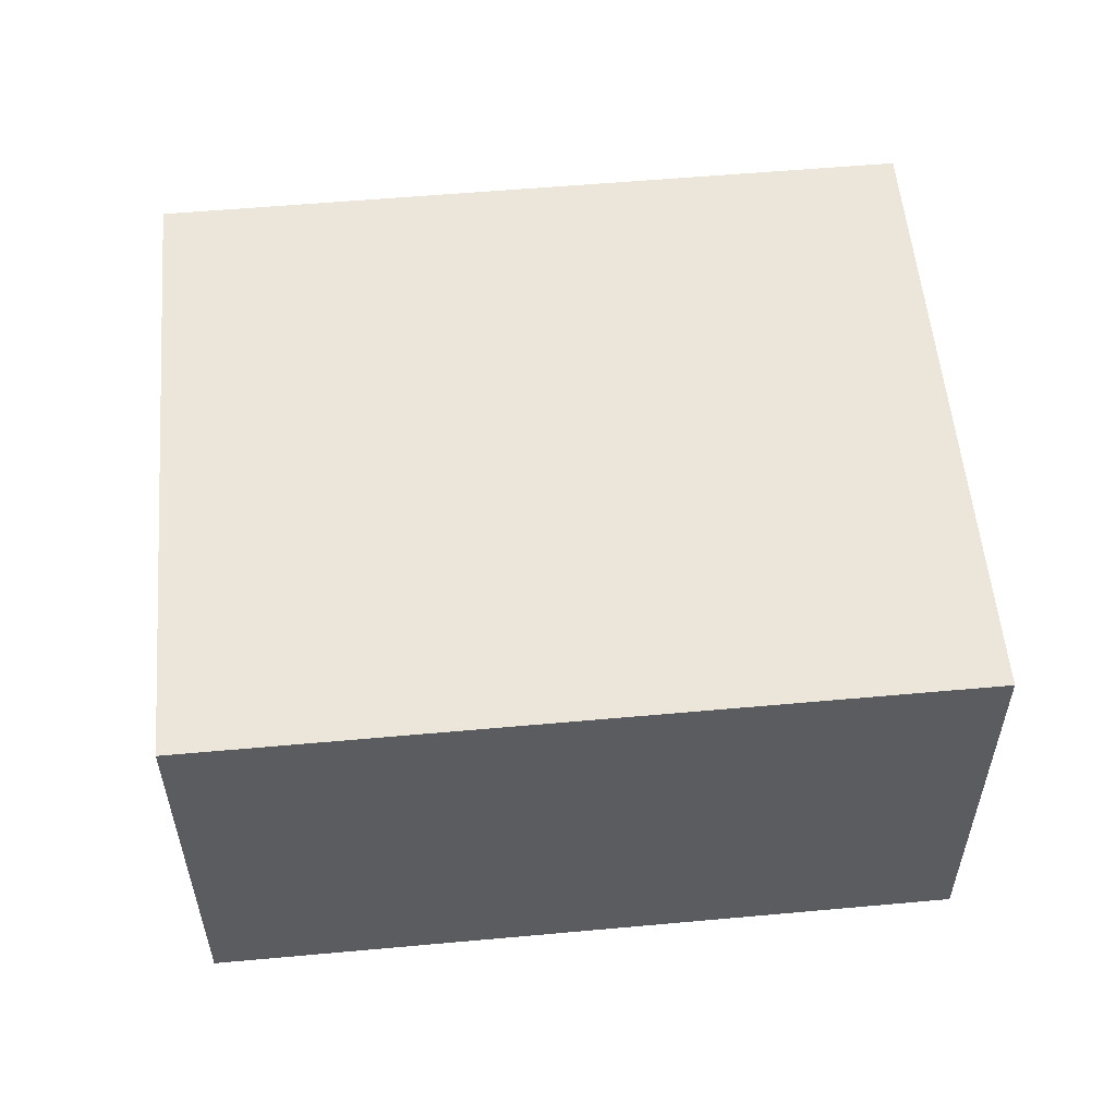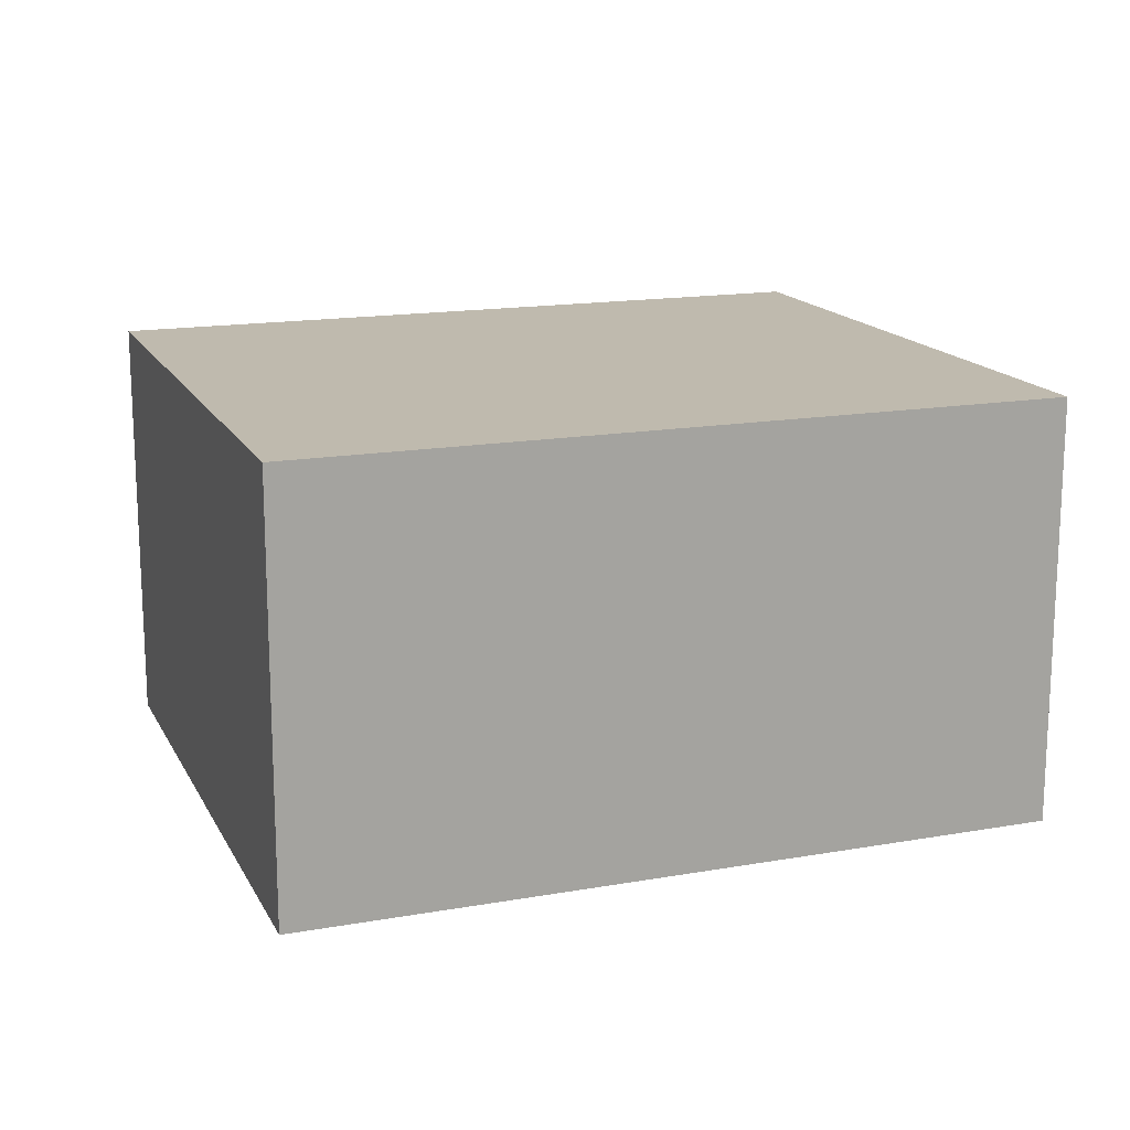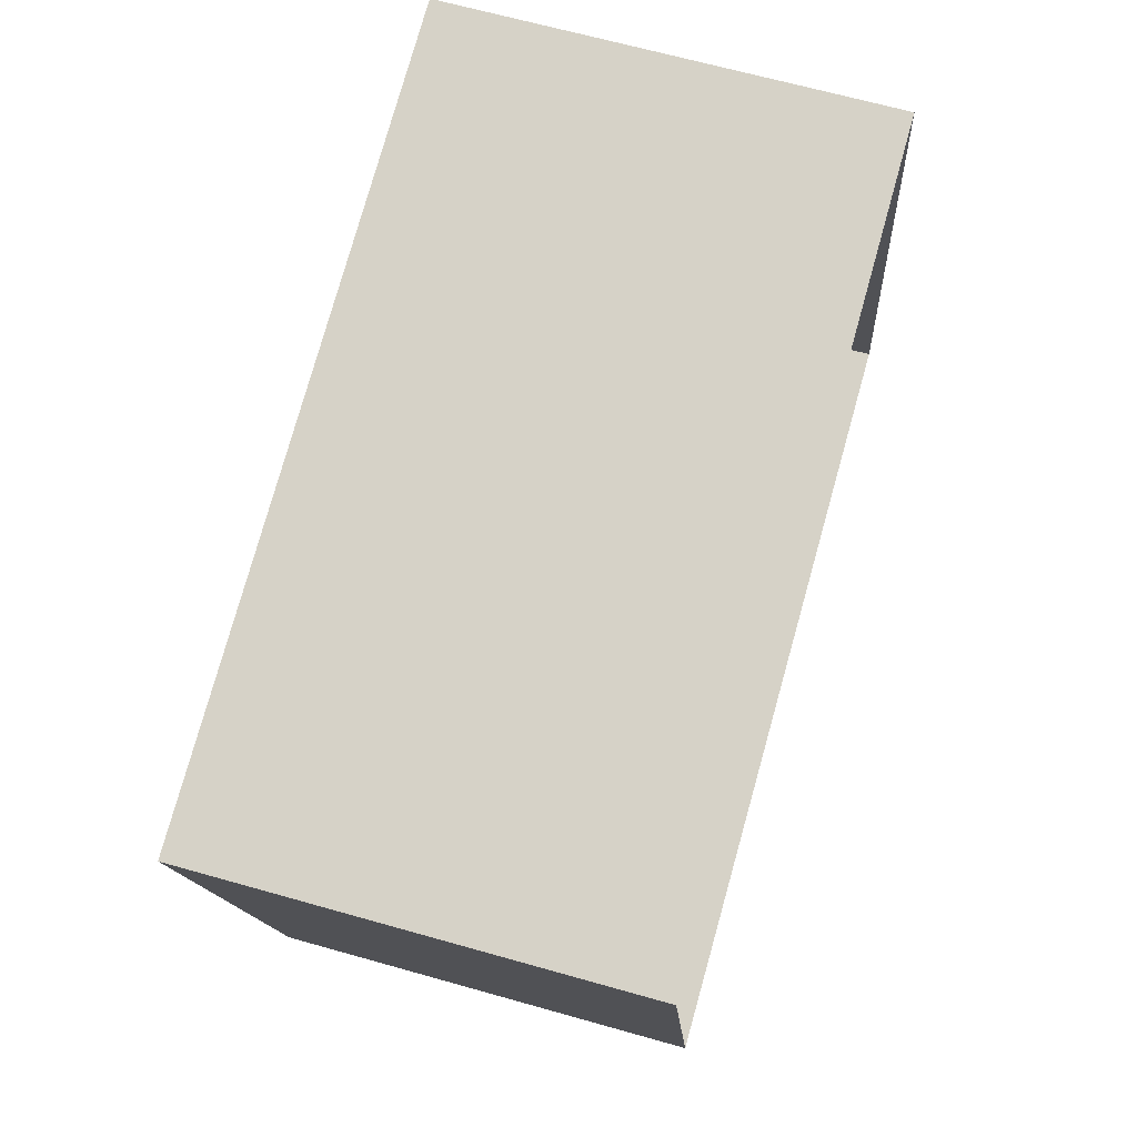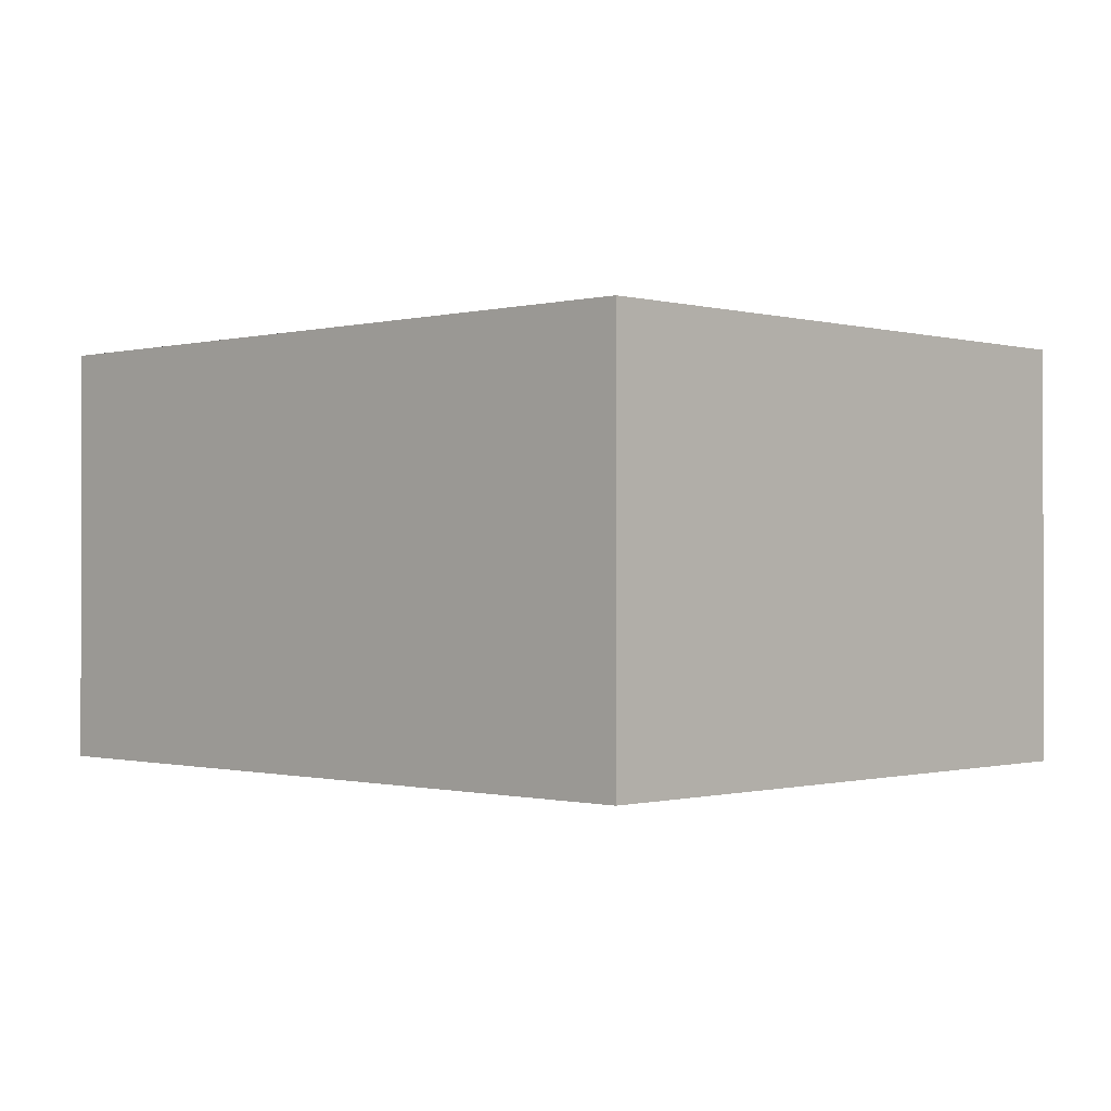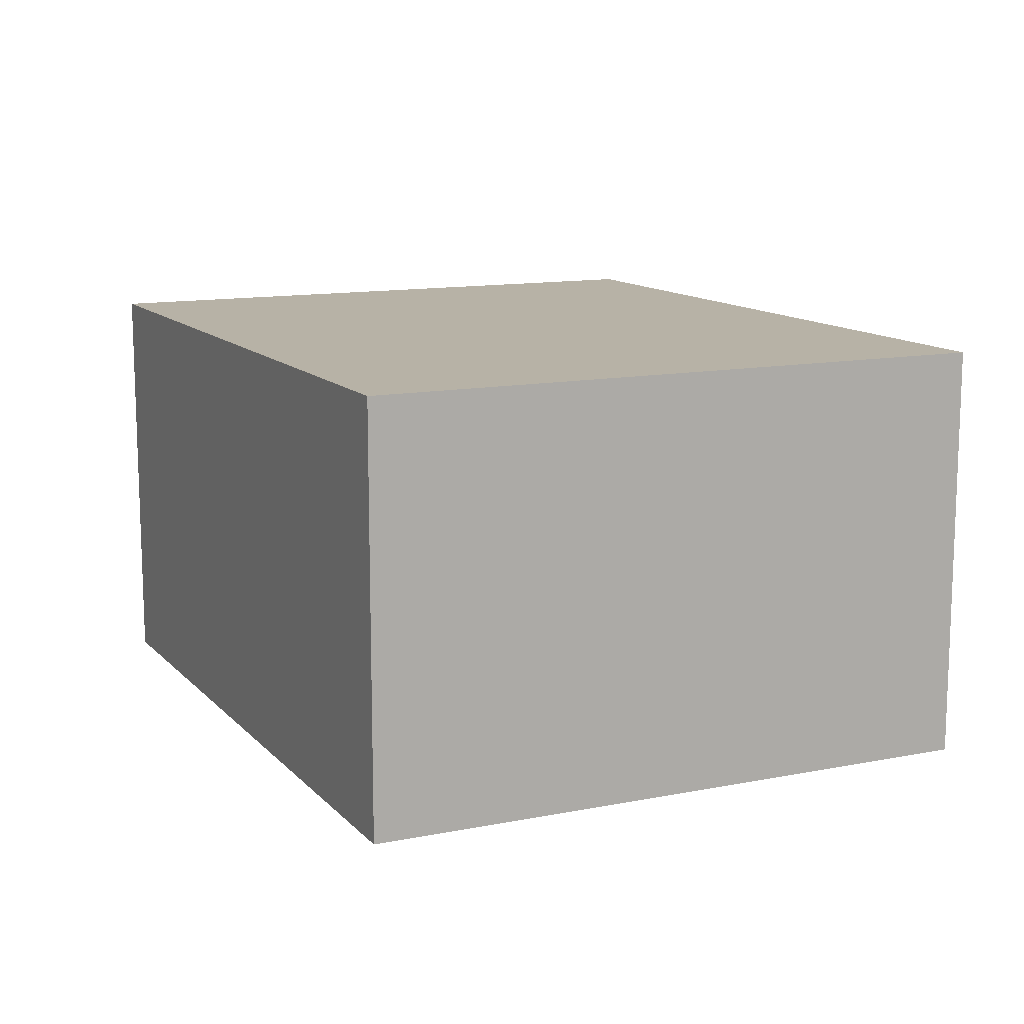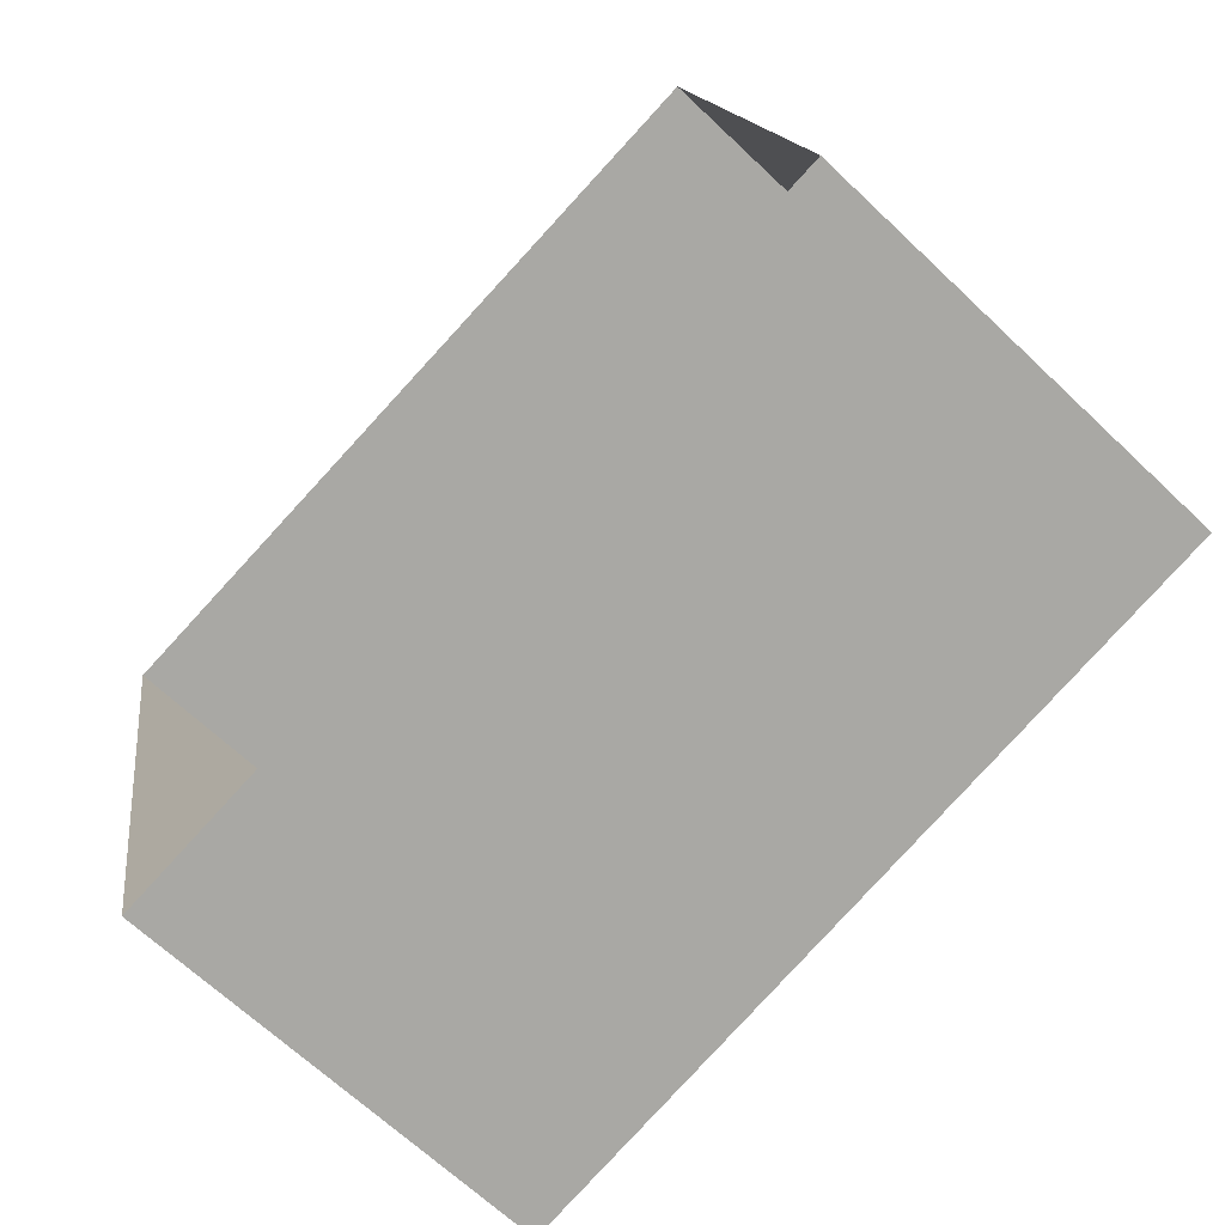
<metadata>
{"format":"obj","ext":"obj","renderer":"f3d","projection":"perspective","resolution":1024,"background":"white","views":[{"elev":55.1,"azim":-16.4,"up":"+Z"},{"elev":15.8,"azim":-31.2,"up":"+Z"},{"elev":65.6,"azim":105.9,"up":"+Y"},{"elev":-0.5,"azim":-147.2,"up":"+Z"},{"elev":12.4,"azim":53.5,"up":"+Z"},{"elev":-66.6,"azim":-133.6,"up":"+Y"}]}
</metadata>
<code>
v -1.166e+04 -3.363e+04 31.65
v -1.167e+04 -3.363e+04 31.65
v -1.166e+04 -3.363e+04 31.65
v -1.167e+04 -3.363e+04 31.65
v -1.167e+04 -3.363e+04 35.44
v -1.166e+04 -3.363e+04 35.44
v -1.166e+04 -3.363e+04 35.44
v -1.167e+04 -3.363e+04 35.44
f 1 2 3
f 1 4 2
f 5 6 7
f 5 8 6
f 6 1 3
f 7 6 3
f 8 4 1
f 6 8 1
f 8 2 4
f 8 5 2
f 5 3 2
f 5 7 3

</code>
